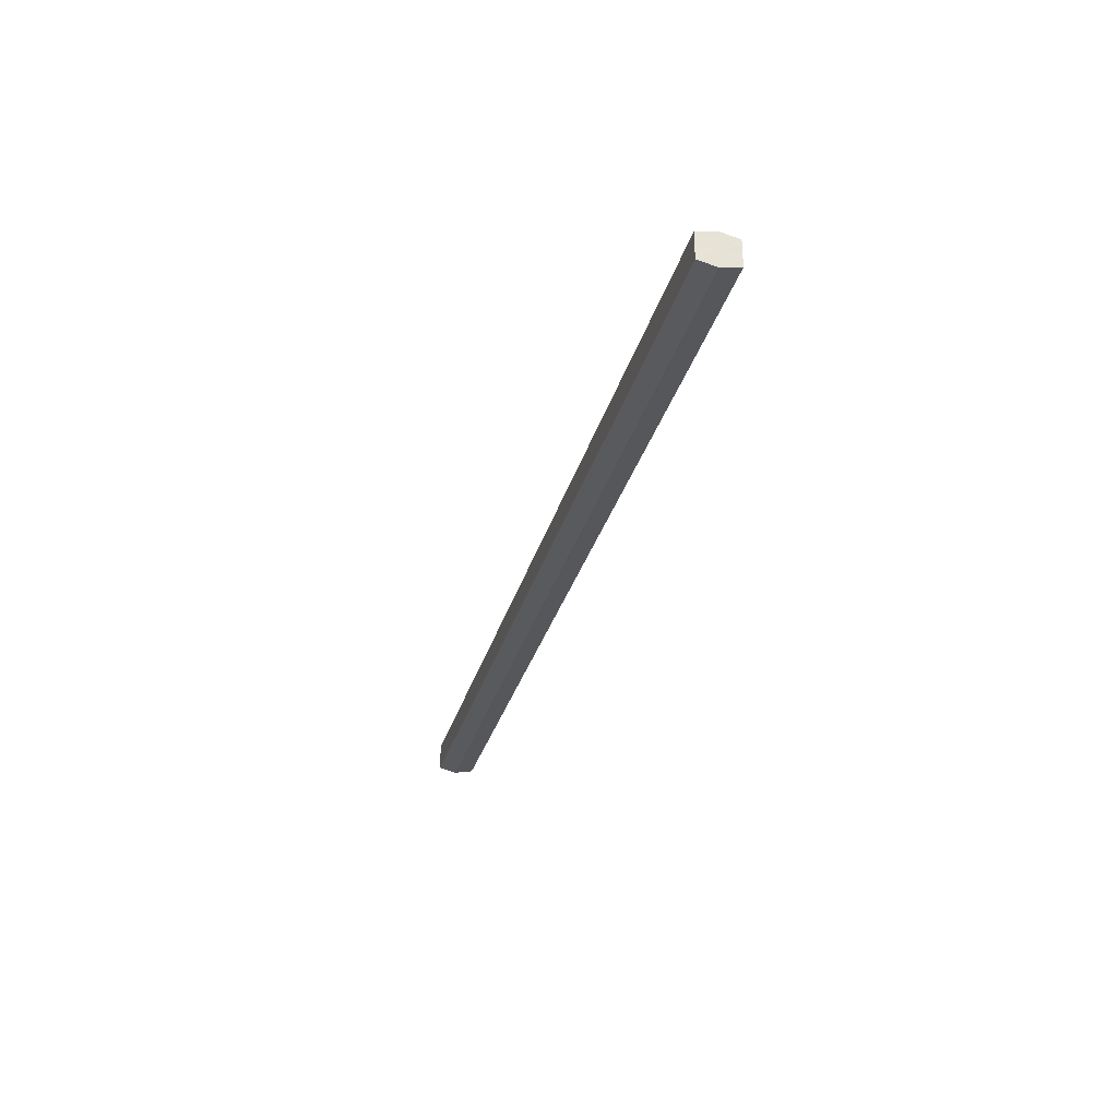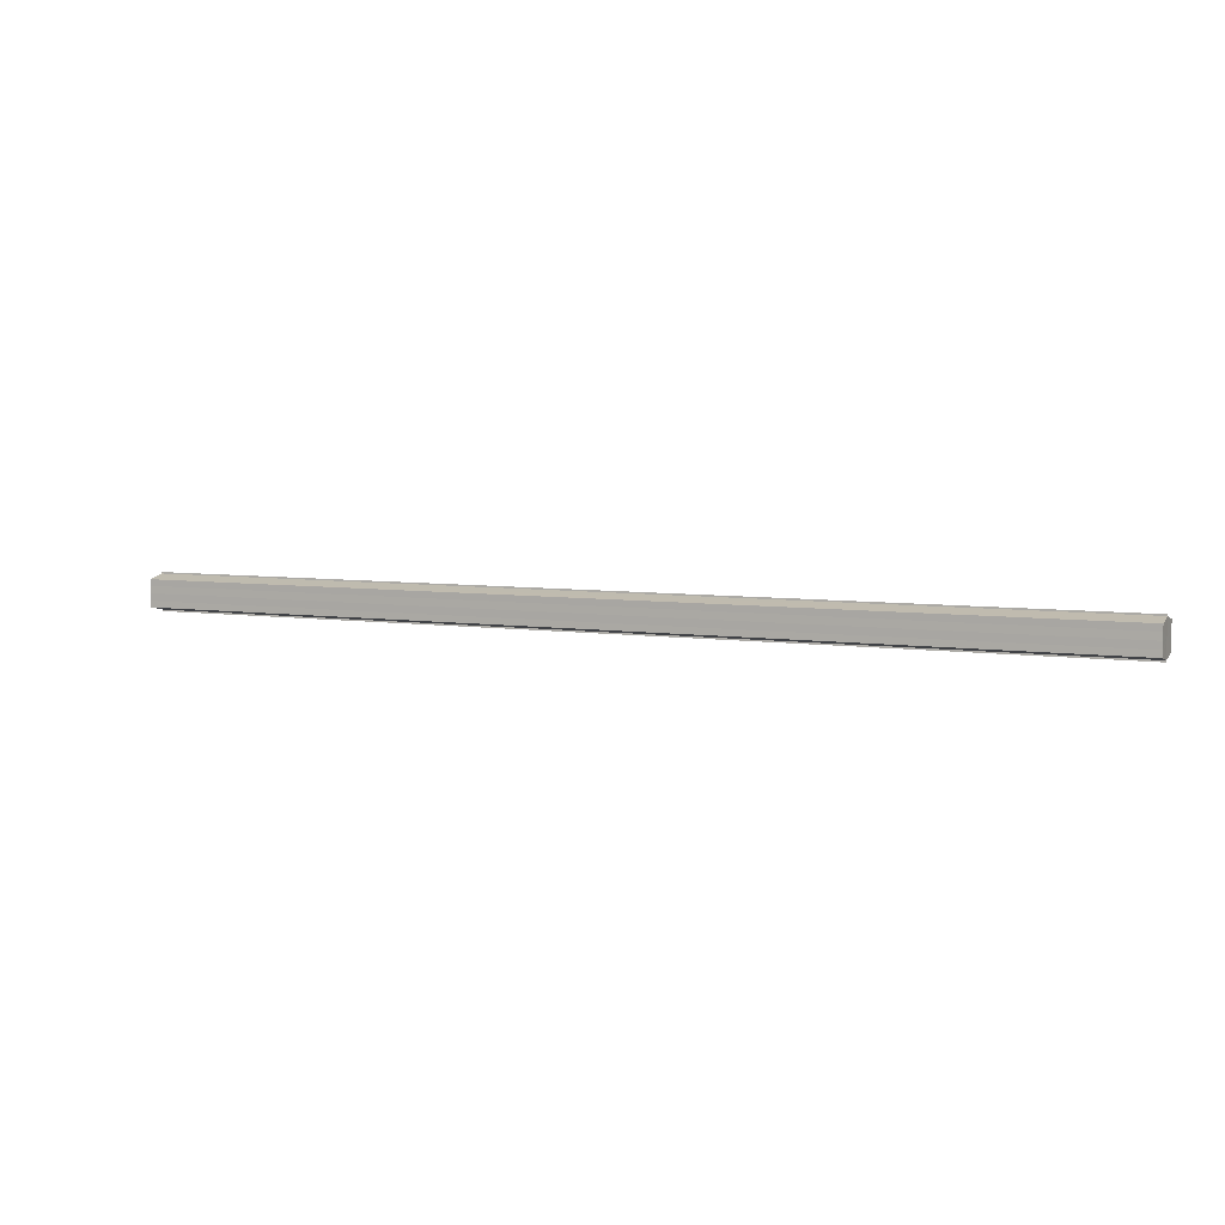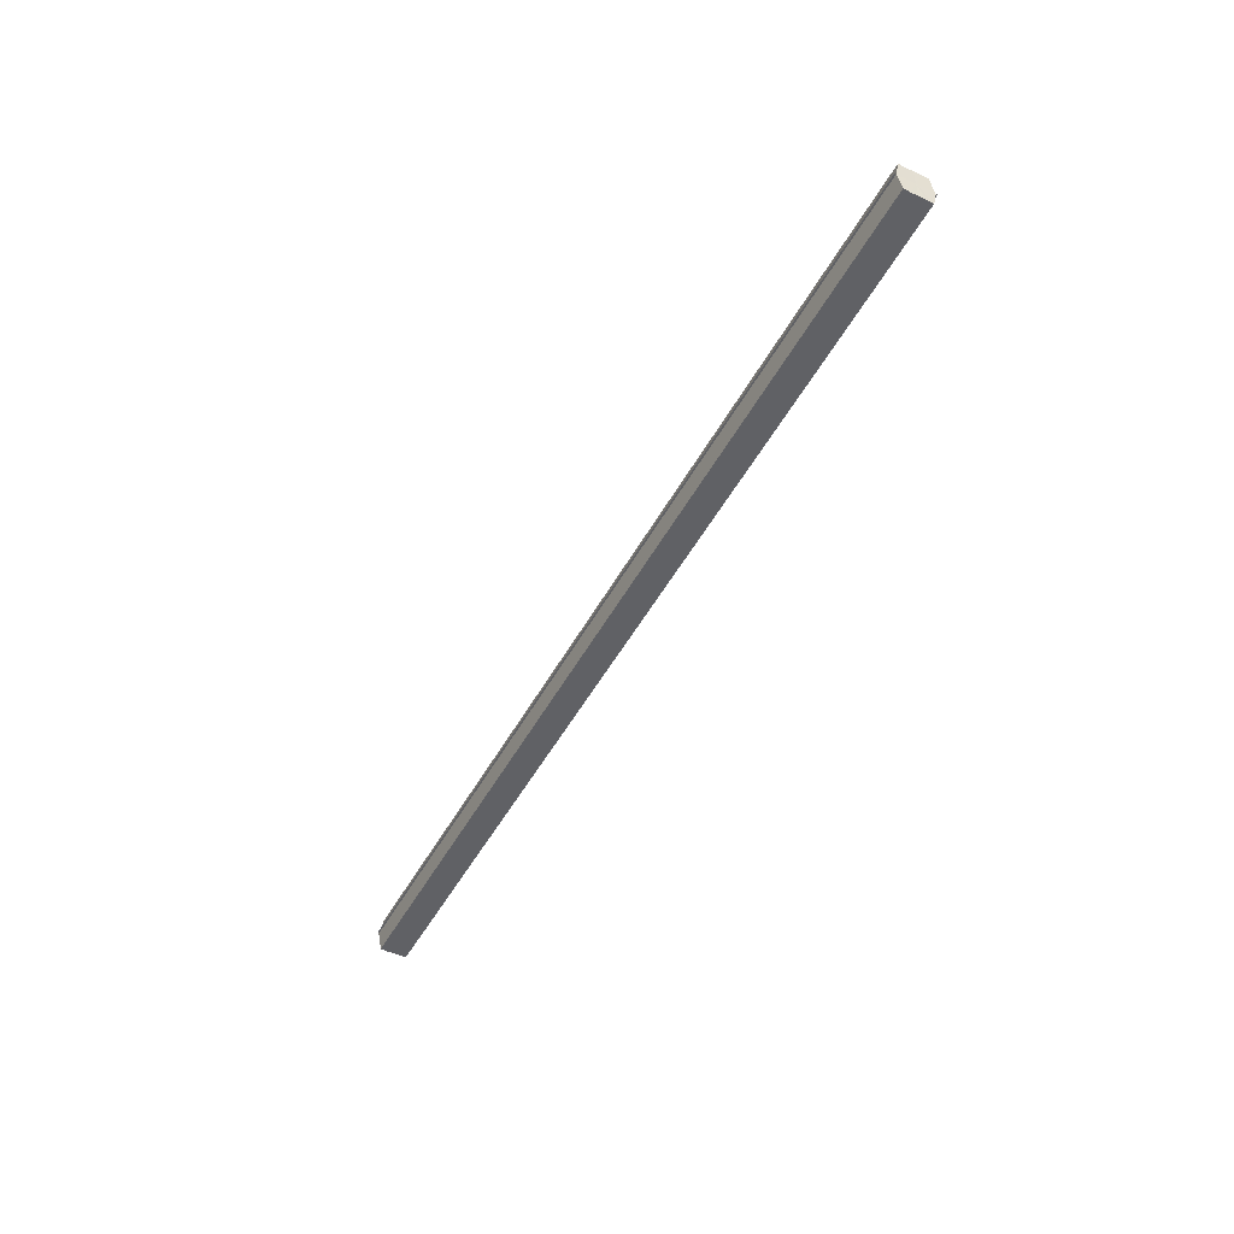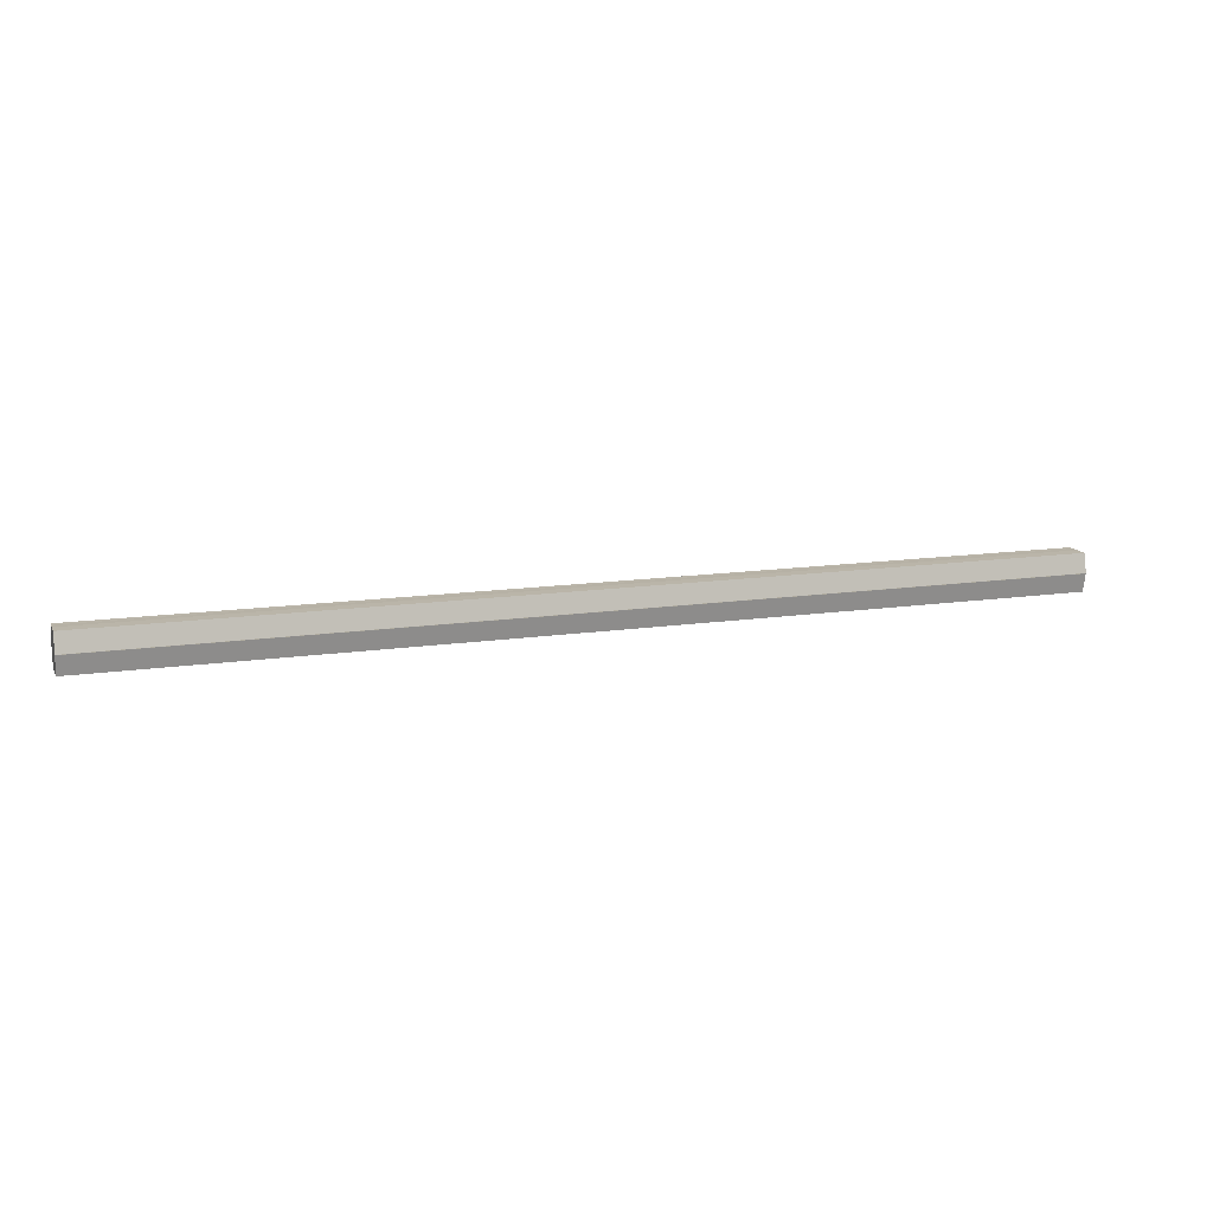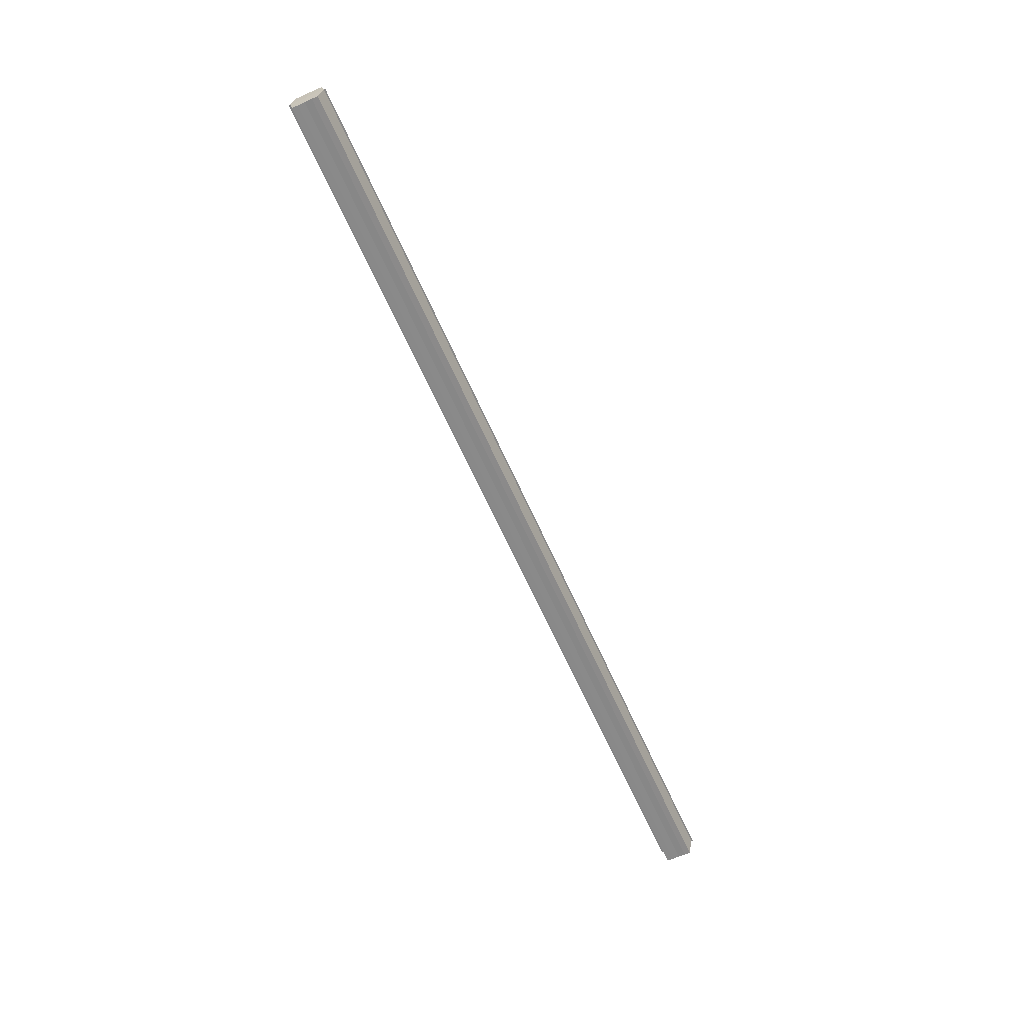
<metadata>
{"format":"obj","ext":"obj","renderer":"f3d","projection":"perspective","resolution":1024,"background":"white","views":[{"elev":-30.4,"azim":-104.6,"up":"+Z"},{"elev":6.0,"azim":-156.0,"up":"+Z"},{"elev":-49.8,"azim":62.2,"up":"+Y"},{"elev":13.2,"azim":-19.0,"up":"+Y"},{"elev":-63.1,"azim":113.8,"up":"+Y"}]}
</metadata>
<code>
o 2218
v 2252 1879 14.83
v 2252 1879 14.83
v 2251 1879 14.83
v 2252 1879 14.84
v 2251 1879 14.83
v 2252 1879 14.83
v 2251 1879 14.83
v 2252 1879 14.84
v 2251 1879 14.84
v 2252 1879 14.82
v 2251 1879 14.82
v 2252 1879 14.84
v 2251 1879 14.84
v 2252 1879 14.82
v 2251 1879 14.82
v 2252 1879 14.82
v 2252 1879 14.82
v 2251 1879 14.82
v 2252 1879 14.82
v 2251 1879 14.82
v 2252 1879 14.83
v 2251 1879 14.83
v 2252 1879 14.83
v 2251 1879 14.83
v 2252 1879 14.83
v 2251 1879 14.83
v 2252 1879 14.84
v 2251 1879 14.84
v 2252 1879 14.84
v 2251 1879 14.84
v 2252 1879 14.83
v 2252 1879 14.84
v 2252 1879 14.83
v 2252 1879 14.84
v 2252 1879 14.83
v 2252 1879 14.83
v 2252 1879 14.83
v 2252 1879 14.83
v 2252 1879 14.82
v 2252 1879 14.83
v 2252 1879 14.82
v 2252 1879 14.82
v 2251 1879 14.82
v 2251 1879 14.82
v 2251 1879 14.82
v 2251 1879 14.83
v 2252 1879 14.82
v 2252 1879 14.82
v 2252 1879 14.82
v 2251 1879 14.83
v 2252 1879 14.83
v 2252 1879 14.82
v 2251 1879 14.82
v 2251 1879 14.83
v 2252 1879 14.83
v 2252 1879 14.83
v 2251 1879 14.83
v 2251 1879 14.84
v 2252 1879 14.83
v 2252 1879 14.83
v 2251 1879 14.83
v 2252 1879 14.83
v 2251 1879 14.83
v 2252 1879 14.84
v 2251 1879 14.84
v 2251 1879 14.84
v 2252 1879 14.84
v 2252 1879 14.84
v 2252 1879 14.84
v 2252 1879 14.84
v 2251 1879 14.84
v 2251 1879 14.83
v 2251 1879 14.83
v 2251 1879 14.83
v 2251 1879 14.83
v 2251 1879 14.84
v 2251 1879 14.82
v 2251 1879 14.84
v 2251 1879 14.82
v 2251 1879 14.84
v 2251 1879 14.82
v 2251 1879 14.83
v 2251 1879 14.83
v 2251 1879 14.83
f 1 2 3
f 2 4 5
f 6 1 7
f 4 8 9
f 10 6 11
f 12 8 13
f 14 10 15
f 14 16 15
f 15 17 18
f 15 19 20
f 20 21 22
f 22 23 24
f 24 25 26
f 26 27 28
f 28 29 30
f 13 29 30
f 31 32 29
f 31 33 32
f 31 29 34
f 31 35 33
f 31 34 36
f 31 37 35
f 31 36 38
f 31 39 37
f 31 38 40
f 31 40 41
f 31 42 39
f 31 41 42
f 43 42 44
f 45 42 44
f 46 47 43
f 48 49 45
f 50 51 46
f 52 49 53
f 54 55 50
f 56 52 57
f 58 59 54
f 60 56 61
f 62 60 63
f 64 62 65
f 66 67 58
f 68 64 66
f 68 69 66
f 66 70 71
f 72 73 74
f 72 75 73
f 72 74 76
f 72 77 75
f 72 76 78
f 72 79 77
f 72 78 80
f 72 81 79
f 72 80 82
f 72 83 81
f 72 82 84
f 72 84 83

</code>
